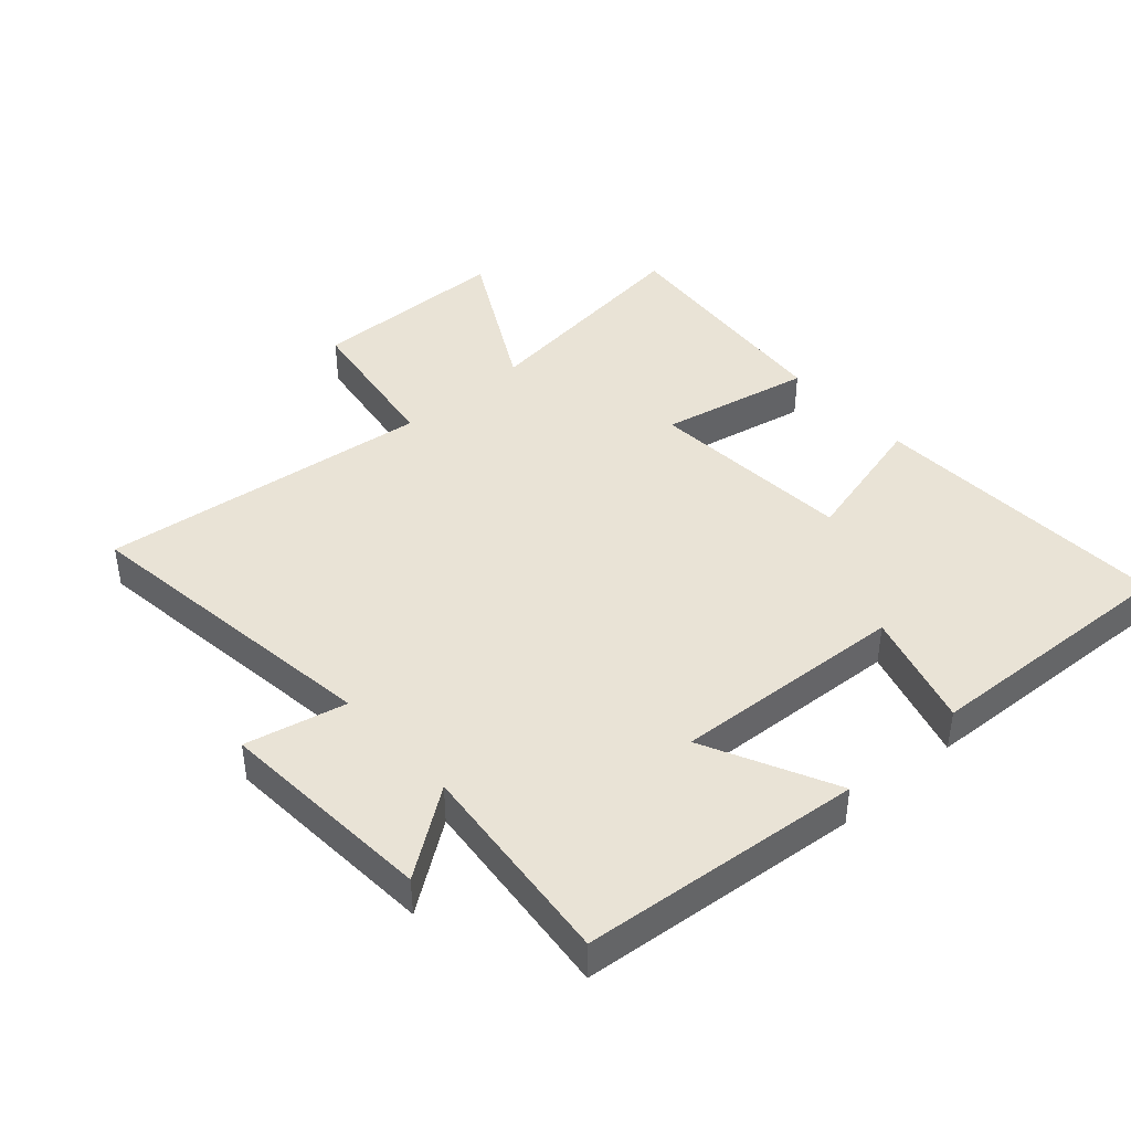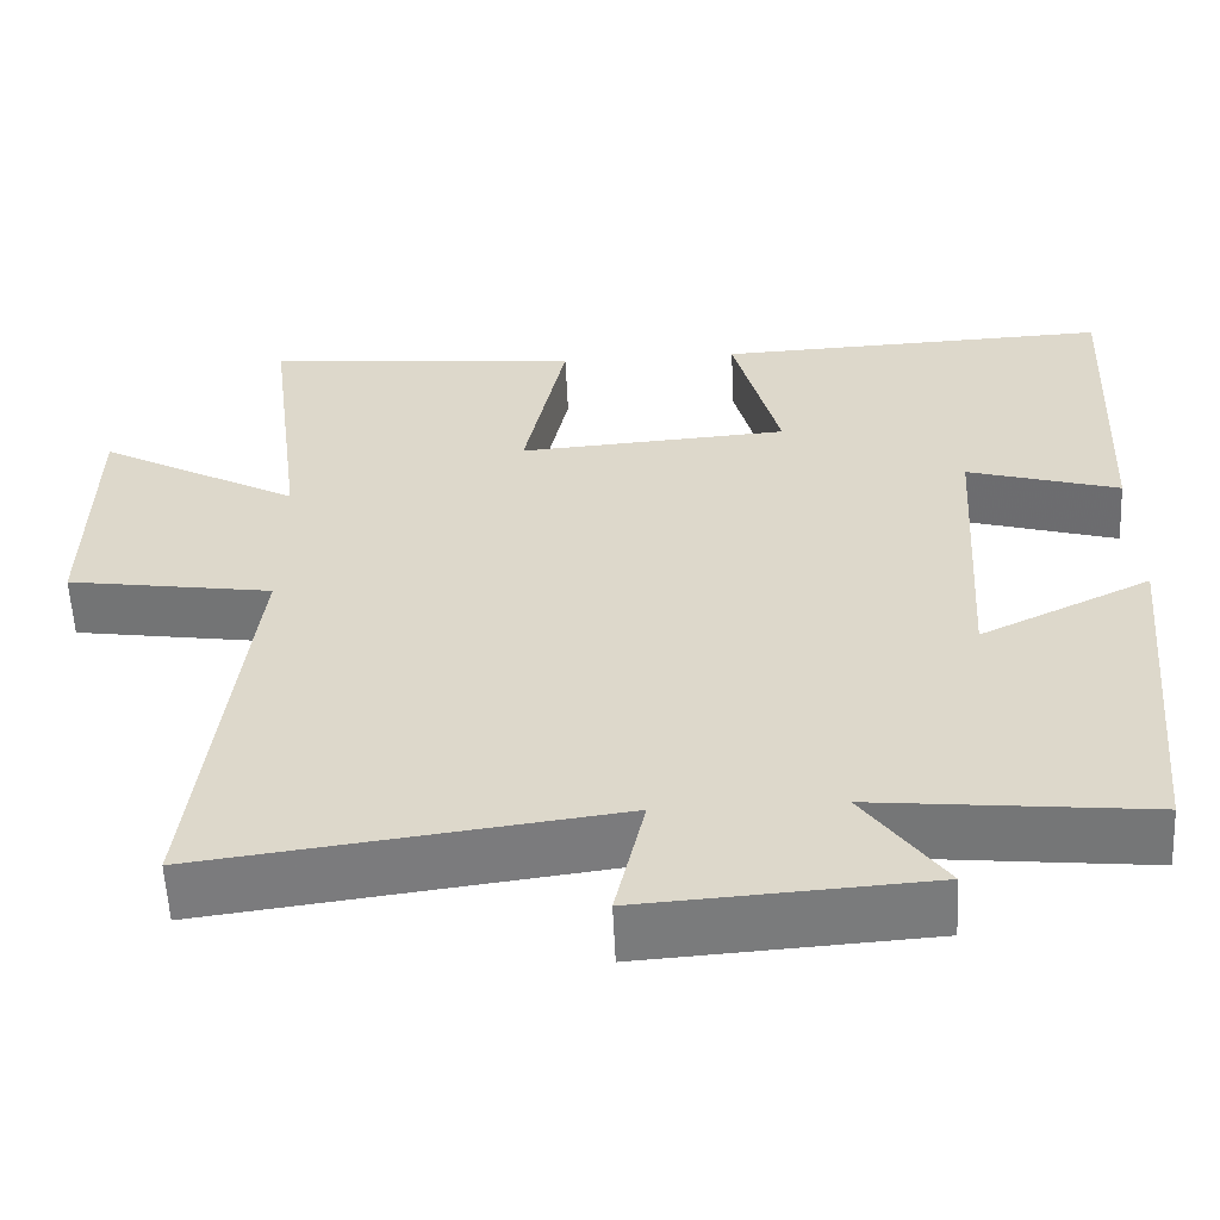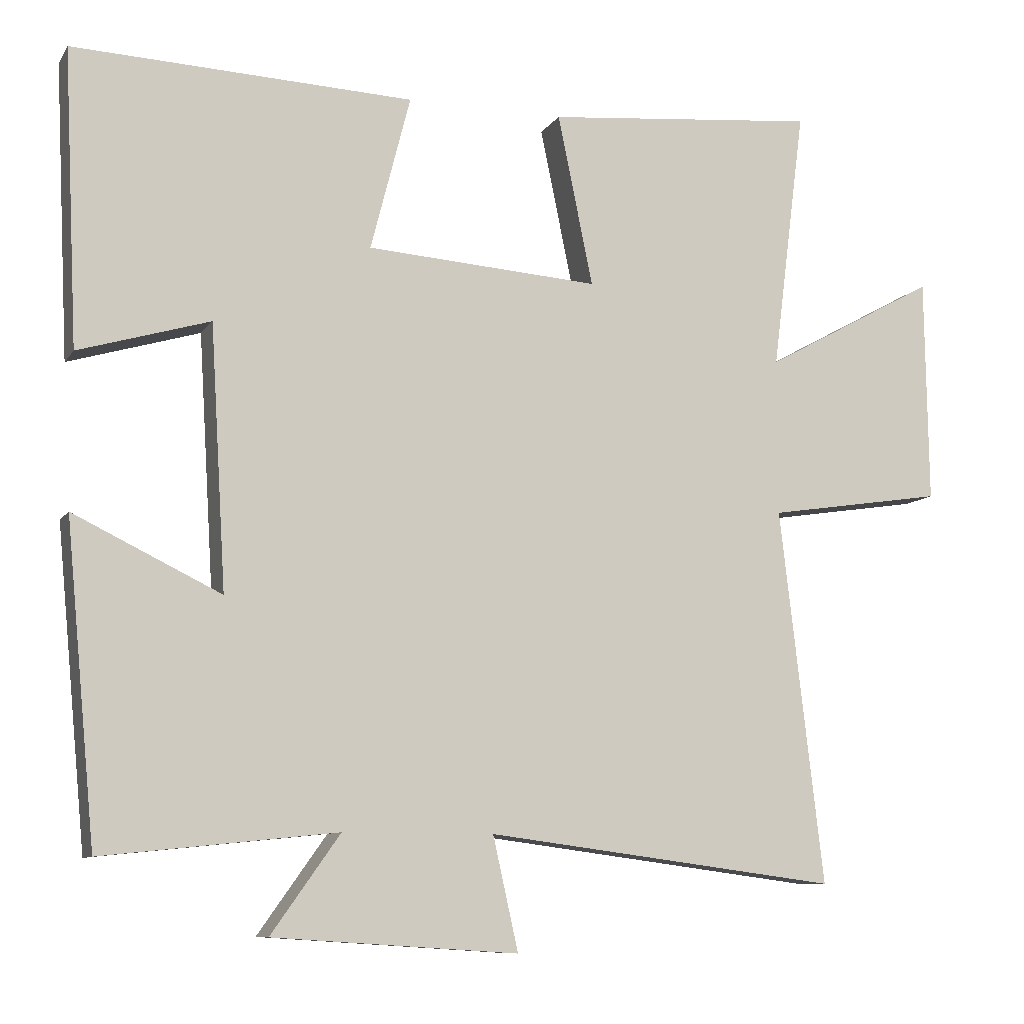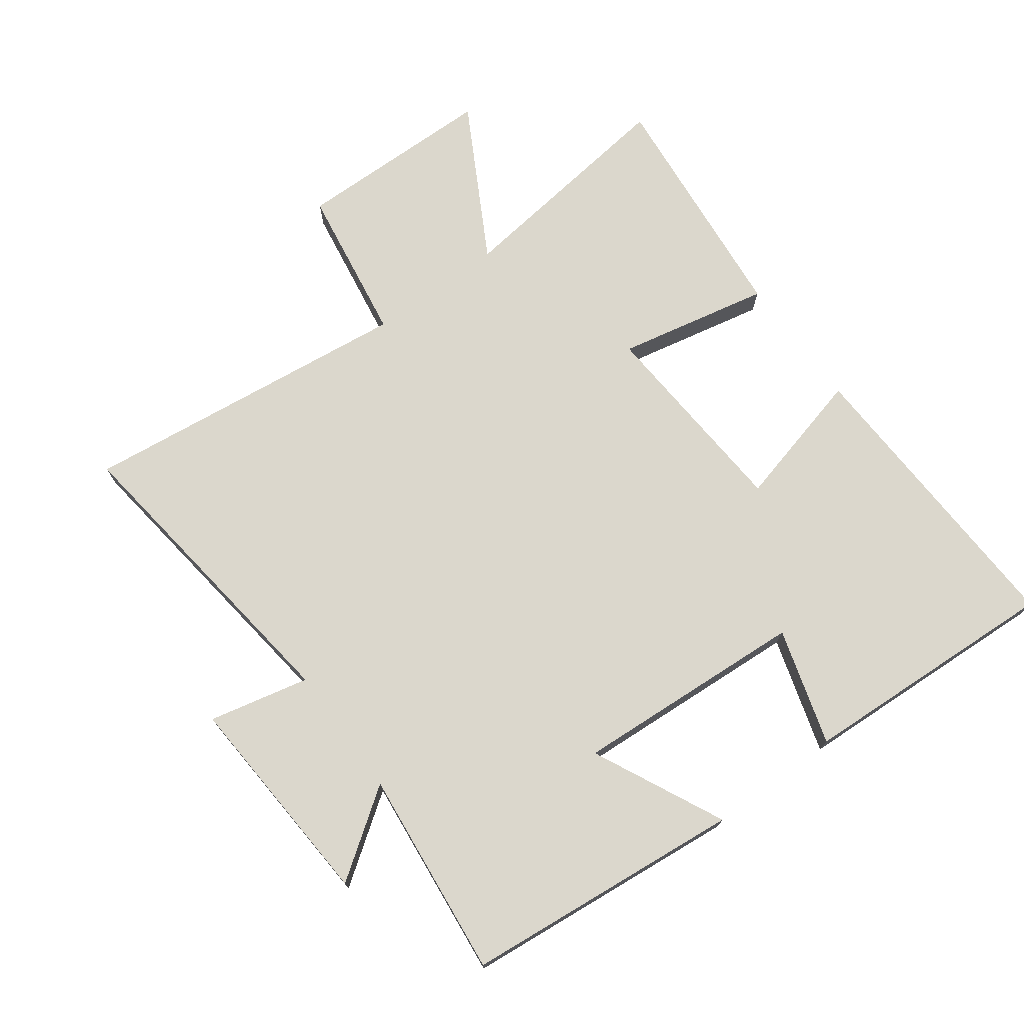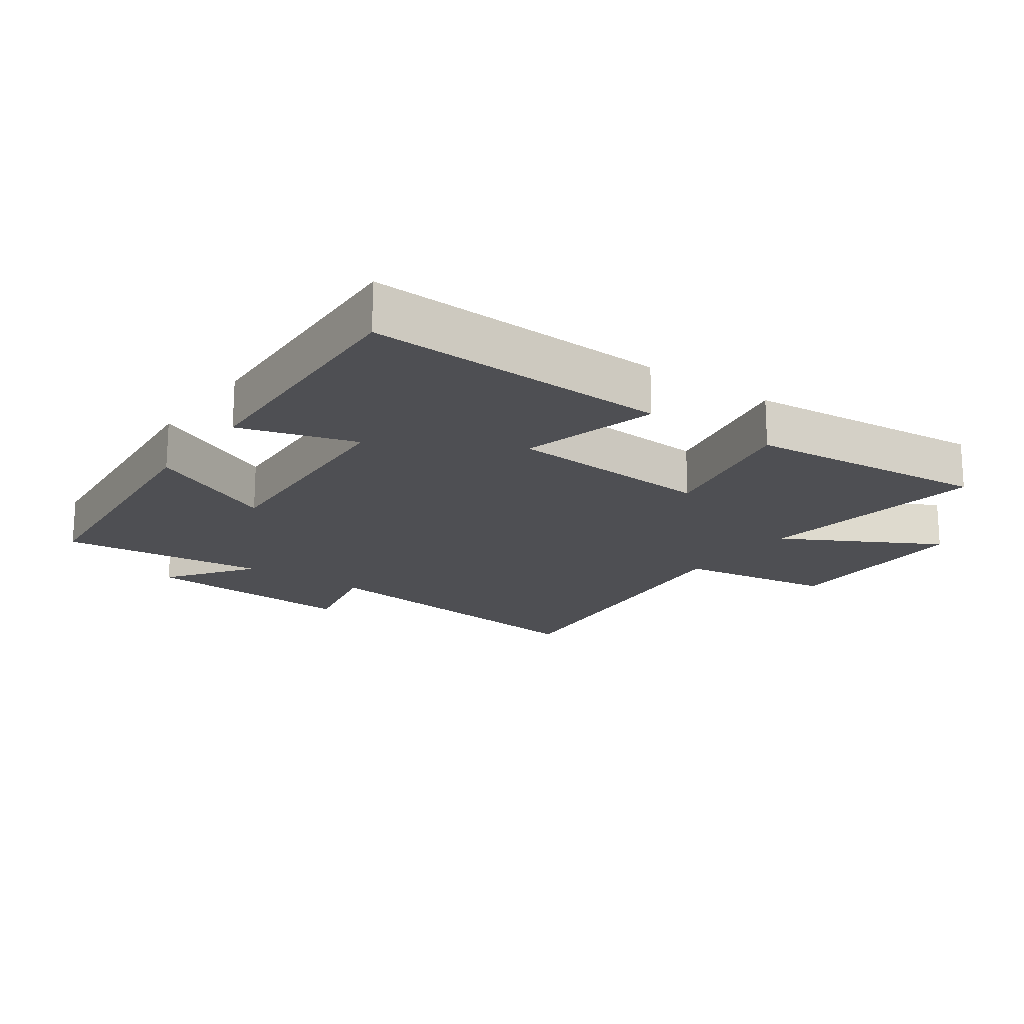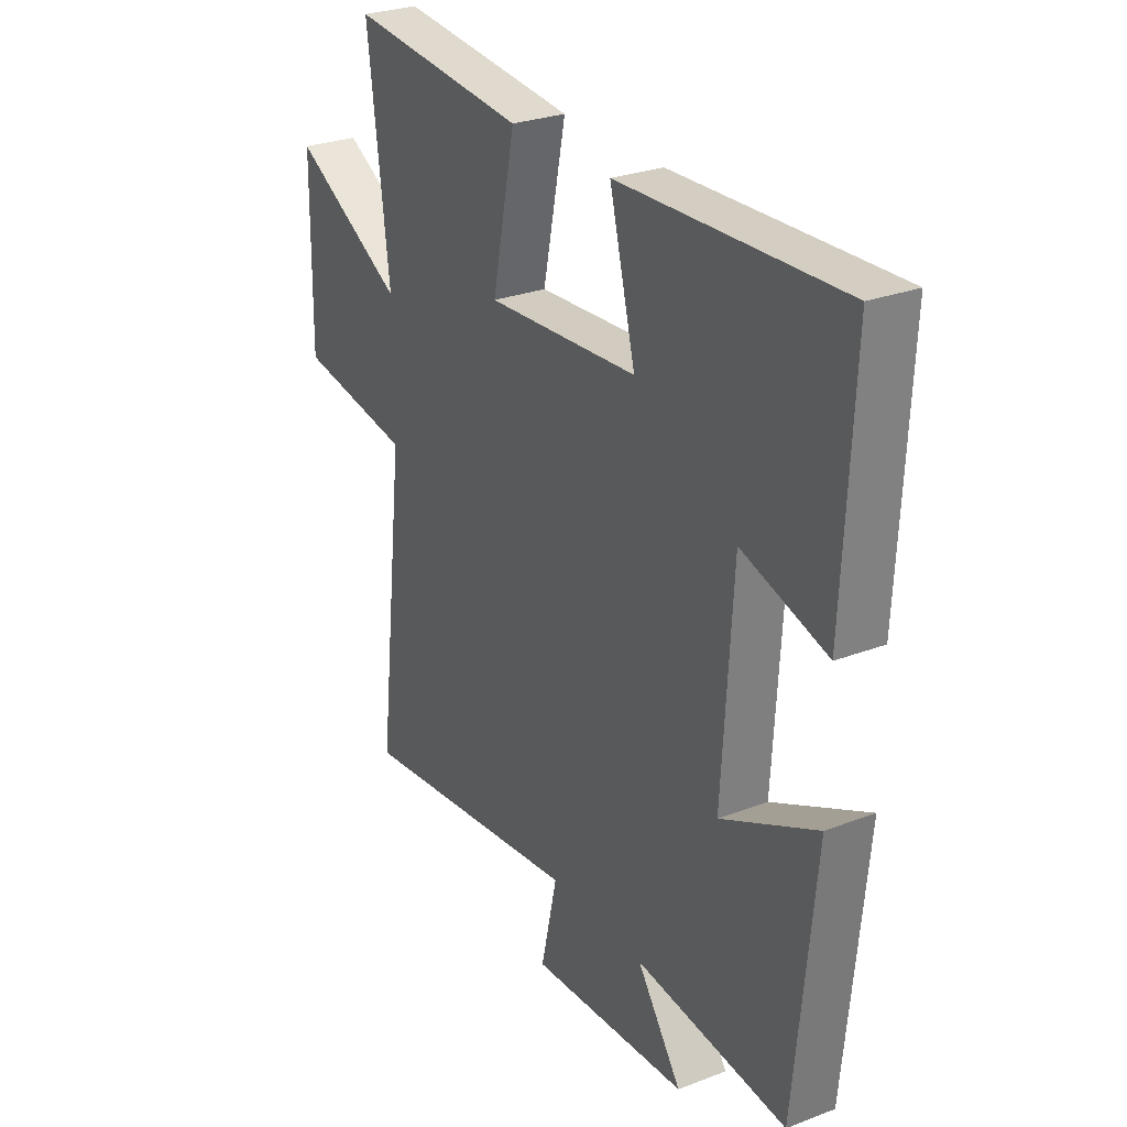
<metadata>
{"format":"obj","ext":"obj","renderer":"f3d","projection":"perspective","resolution":1024,"background":"white","views":[{"elev":42.3,"azim":-131.9,"up":"+Y"},{"elev":-57.8,"azim":-177.3,"up":"+Z"},{"elev":-9.4,"azim":-19.7,"up":"+Z"},{"elev":73.1,"azim":-126.3,"up":"+Y"},{"elev":-18.1,"azim":-35.6,"up":"+Y"},{"elev":27.6,"azim":-120.4,"up":"+Z"}]}
</metadata>
<code>
v -0.458 0.07 -0.534
v -0.5 0.07 -0.099
v -0.297 0.07 -0.197
v -0.319 0.07 0.165
v -0.5 0.07 0.111
v -0.52 0.07 0.519
v -0.049 0.07 0.5
v -0.104 0.07 0.285
v 0.218 0.07 0.263
v 0.169 0.07 0.5
v 0.546 0.07 0.536
v 0.5 0.07 0.173
v 0.74 0.07 0.305
v 0.744 0.07 -0.007
v 0.5 0.07 -0.045
v 0.56 0.07 -0.563
v 0.073 0.07 -0.5
v 0.108 0.07 -0.656
v -0.23 0.07 -0.634
v -0.135 0.07 -0.5
v -0.458 0 -0.534
v -0.5 0 -0.099
v -0.297 0 -0.197
v -0.319 0 0.165
v -0.5 0 0.111
v -0.52 0 0.519
v -0.049 0 0.5
v -0.104 0 0.285
v 0.218 0 0.263
v 0.169 0 0.5
v 0.546 0 0.536
v 0.5 0 0.173
v 0.74 0 0.305
v 0.744 0 -0.007
v 0.5 0 -0.045
v 0.56 0 -0.563
v 0.073 0 -0.5
v 0.108 0 -0.656
v -0.23 0 -0.634
v -0.135 0 -0.5
f 17 18 19 20
f 15 16 17
f 15 17 20
f 12 13 14 15
f 12 15 20 1
f 9 10 11 12
f 8 9 12
f 5 6 7 8
f 4 5 8
f 3 4 8 12
f 1 2 3
f 1 3 12
f 40 39 38 37
f 37 36 35
f 40 37 35
f 35 34 33 32
f 21 40 35 32
f 32 31 30 29
f 32 29 28
f 28 27 26 25
f 28 25 24
f 32 28 24 23
f 23 22 21
f 32 23 21
f 1 21 22 2
f 2 22 23 3
f 3 23 24 4
f 4 24 25 5
f 5 25 26 6
f 6 26 27 7
f 7 27 28 8
f 8 28 29 9
f 9 29 30 10
f 10 30 31 11
f 11 31 32 12
f 12 32 33 13
f 13 33 34 14
f 14 34 35 15
f 15 35 36 16
f 16 36 37 17
f 17 37 38 18
f 18 38 39 19
f 19 39 40 20
f 20 40 21 1

</code>
